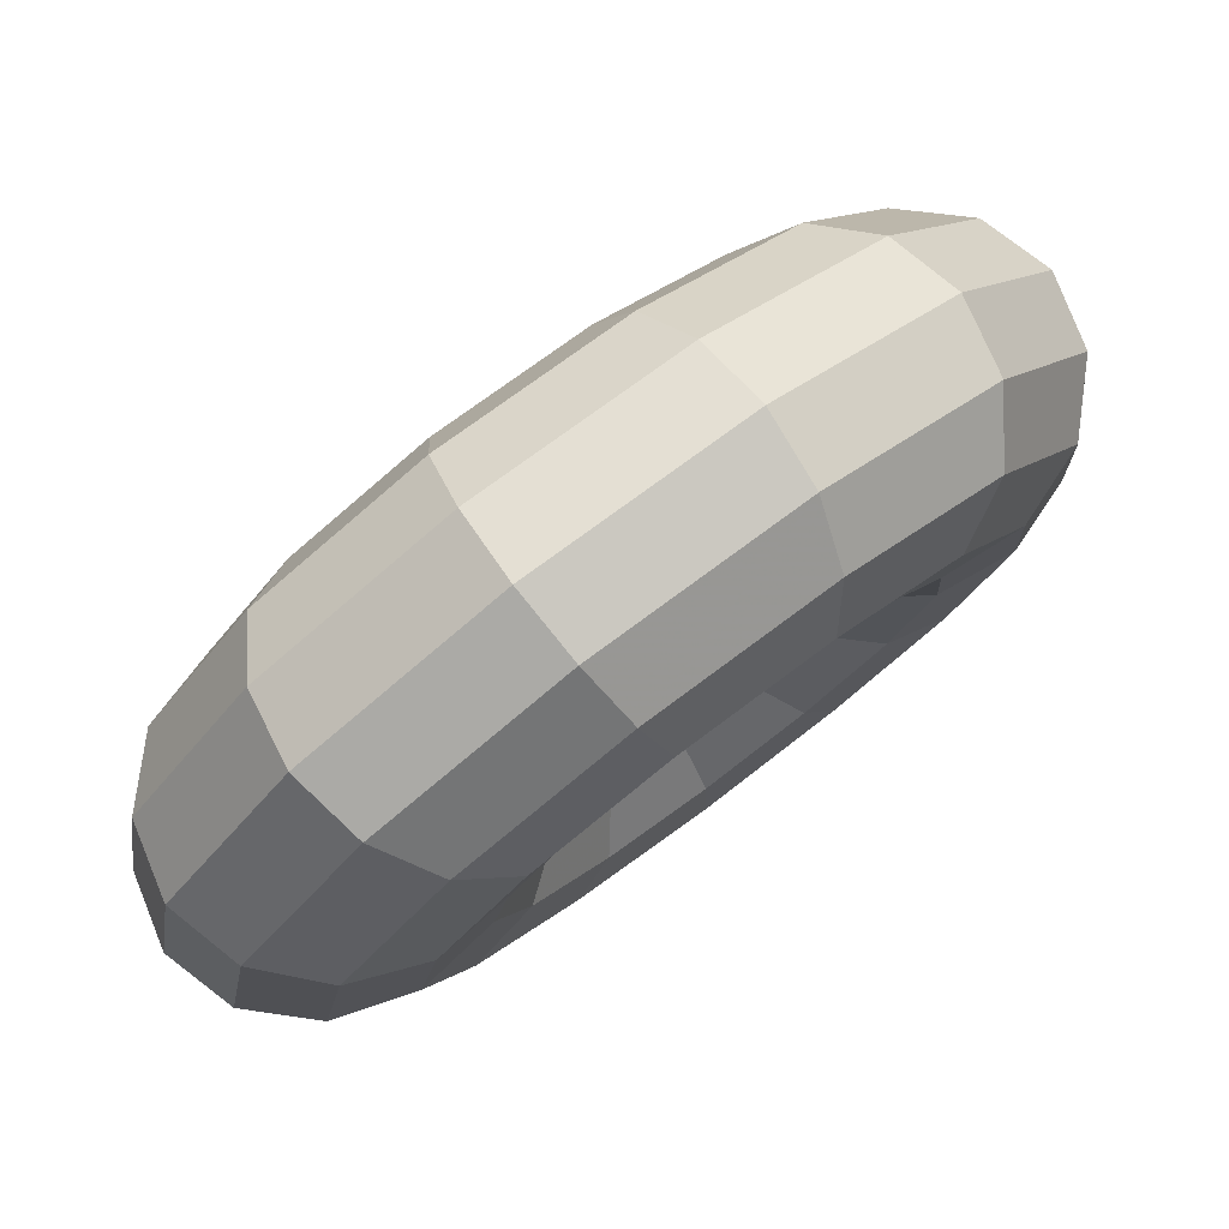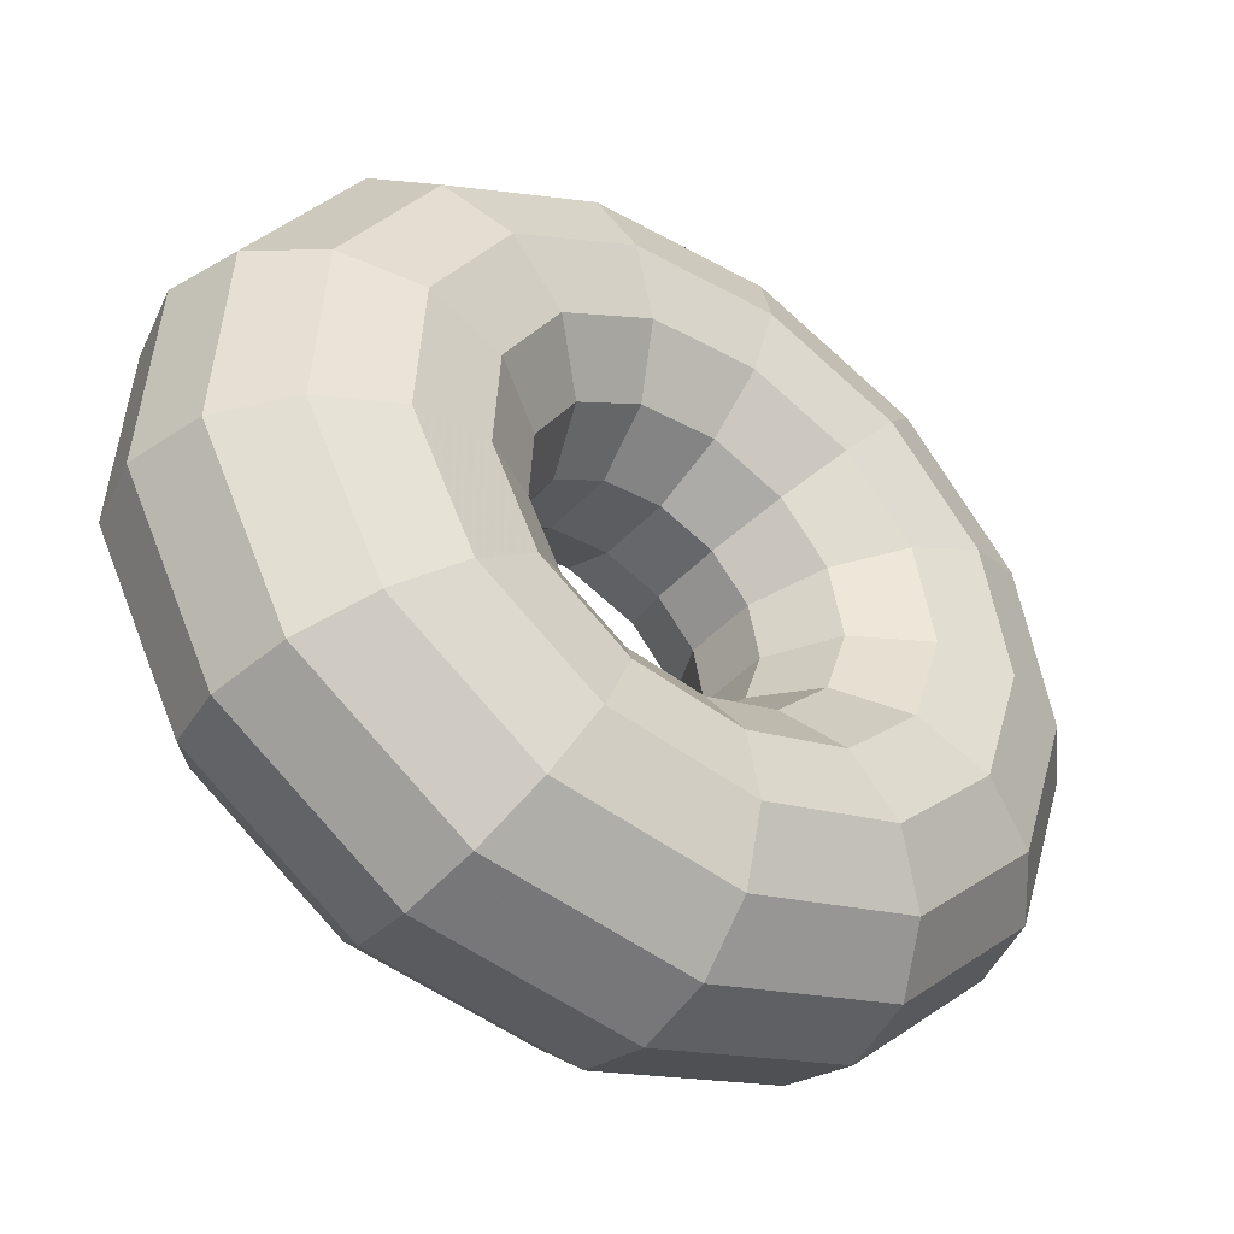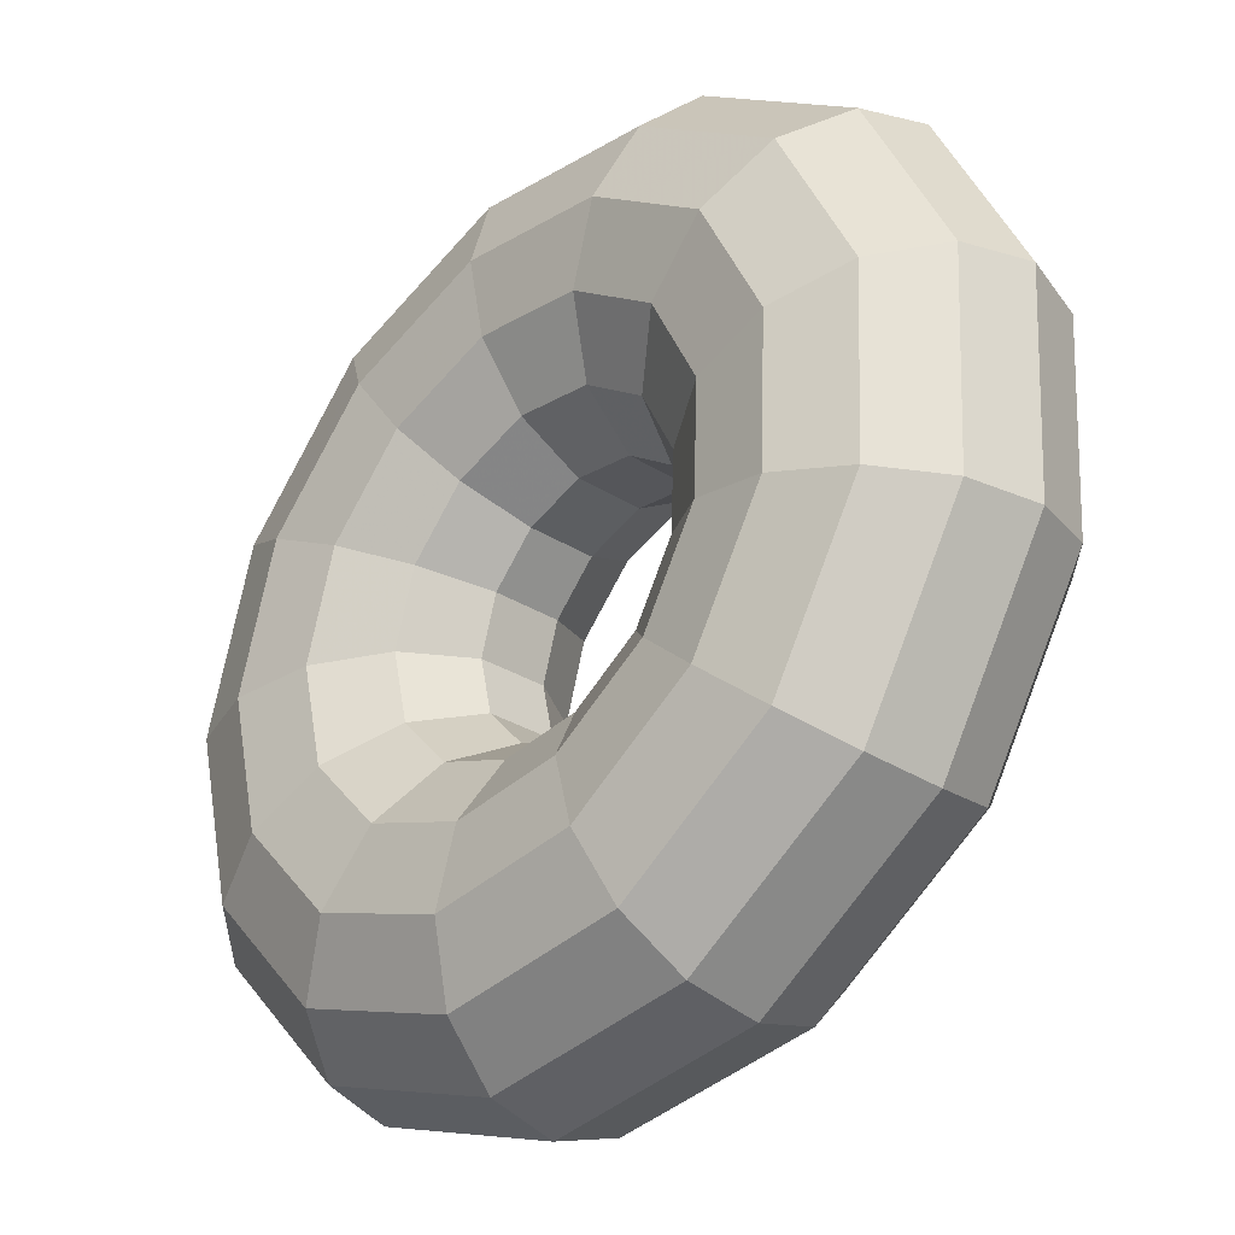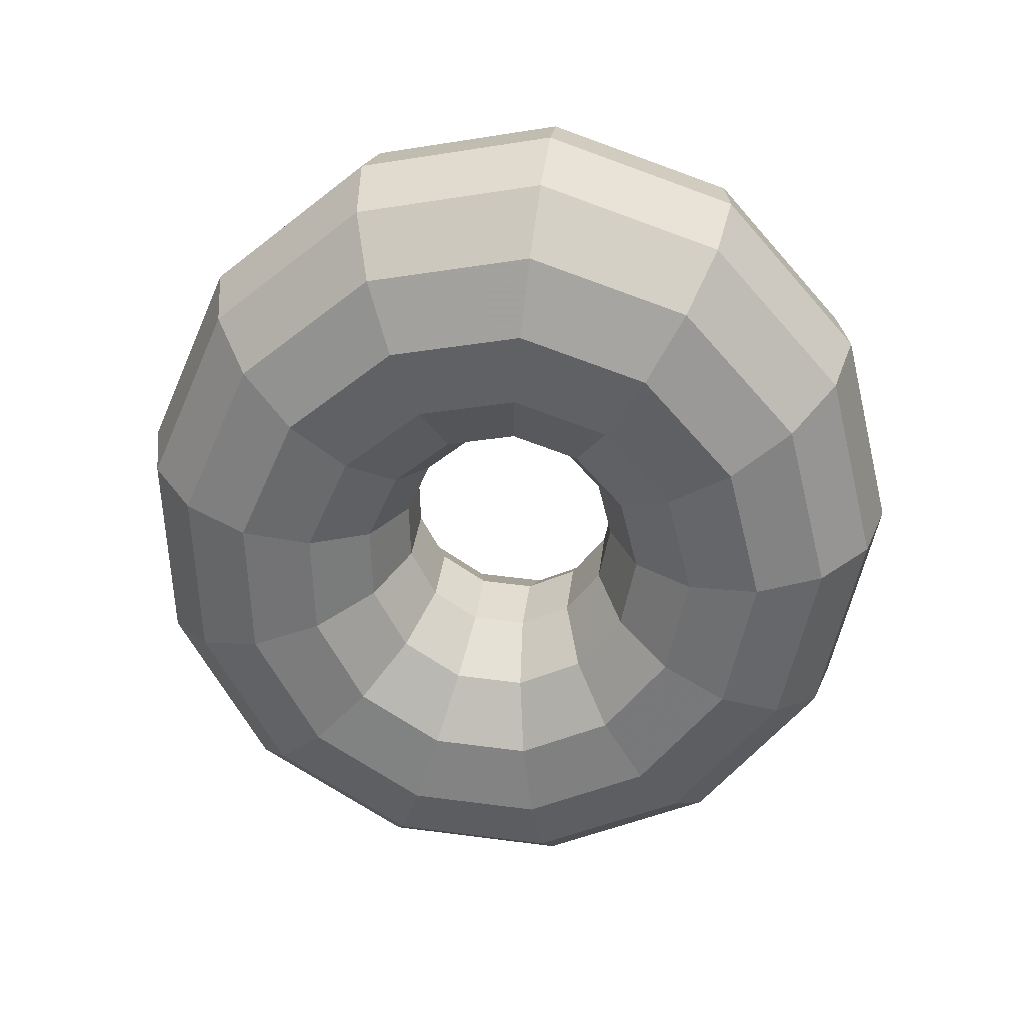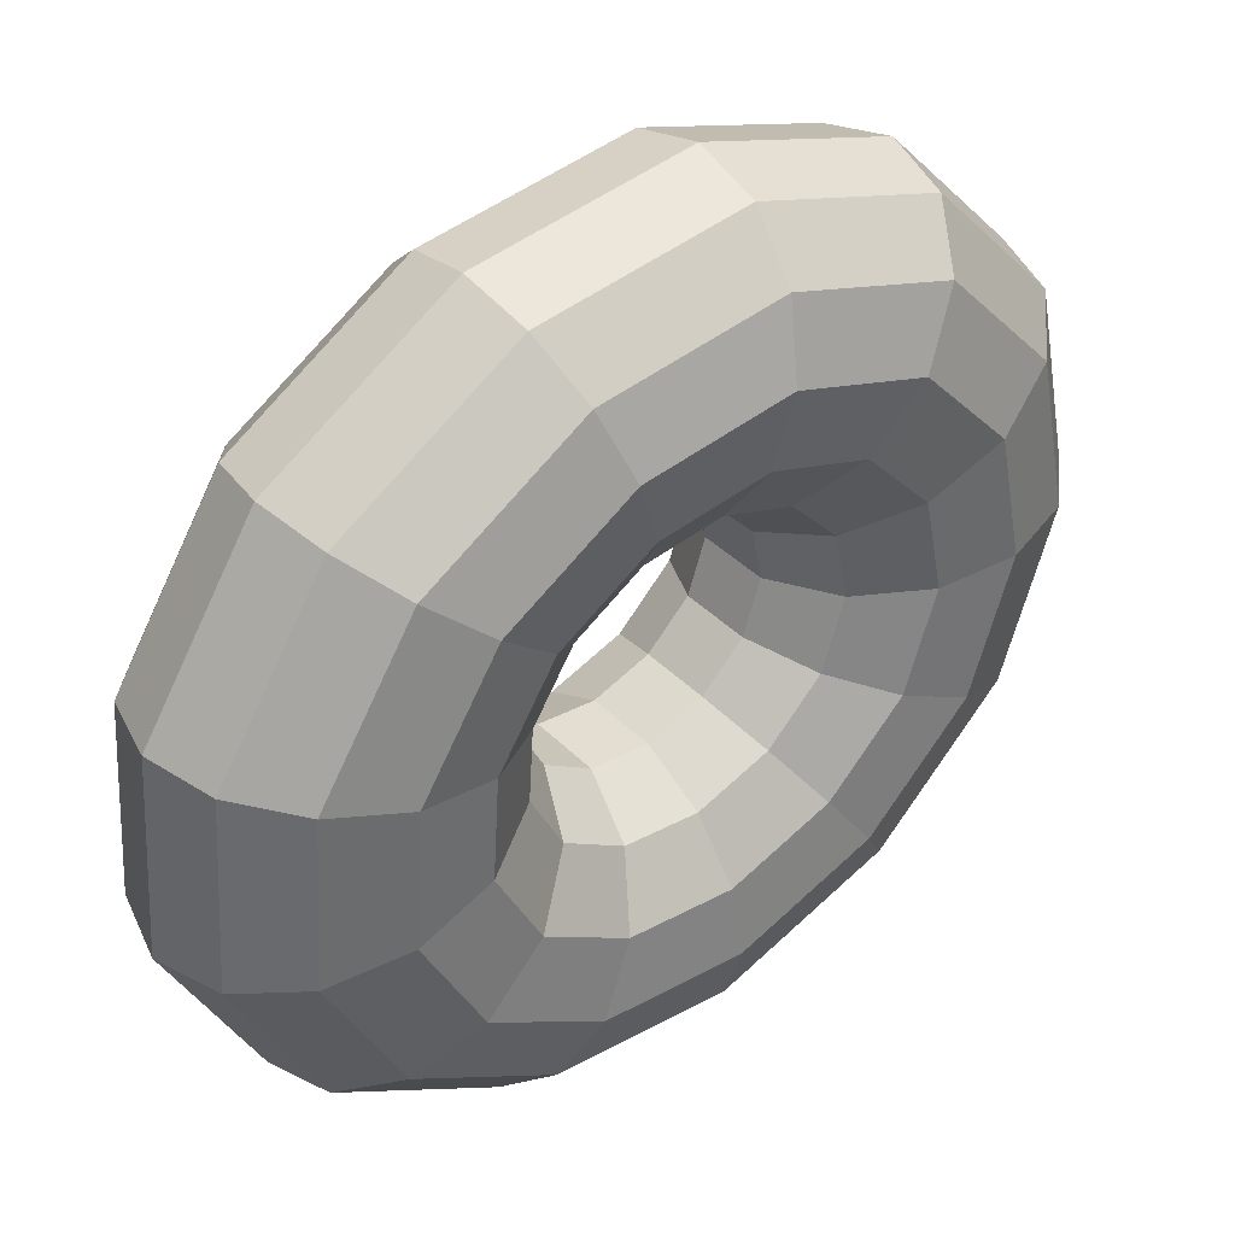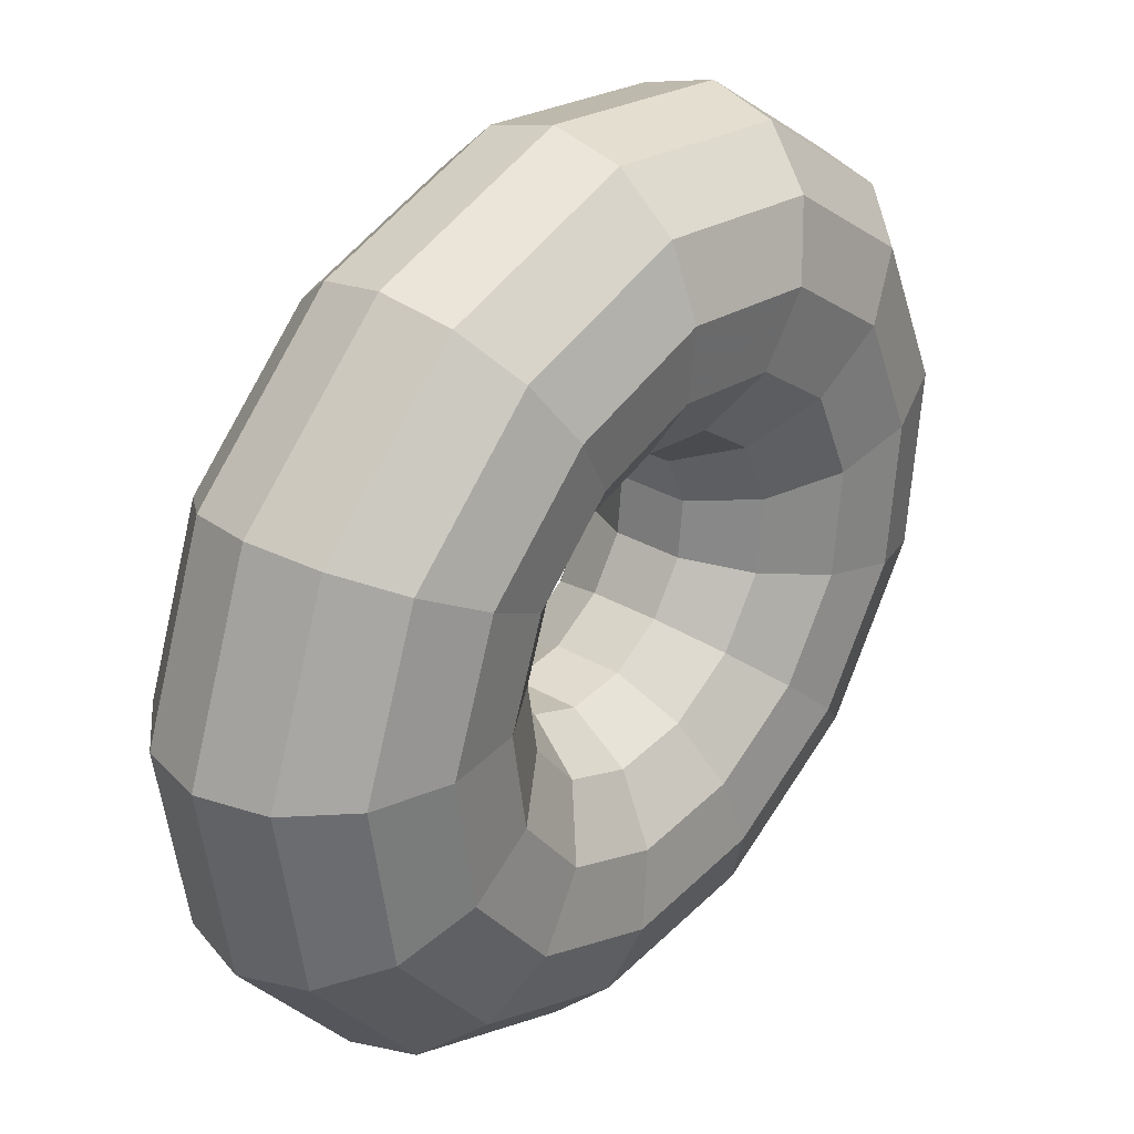
<metadata>
{"format":"obj","ext":"obj","renderer":"f3d","projection":"perspective","resolution":1024,"background":"white","views":[{"elev":44.0,"azim":30.9,"up":"+Y"},{"elev":-6.6,"azim":-151.1,"up":"+Y"},{"elev":-67.7,"azim":126.1,"up":"+Y"},{"elev":19.8,"azim":-111.4,"up":"+Z"},{"elev":74.9,"azim":-150.9,"up":"+Y"},{"elev":75.3,"azim":-165.0,"up":"+Y"}]}
</metadata>
<code>
o Object.1
v -241.7 210.6 26
v -246.4 207.6 36.26
v -252 200.8 43.11
v -257.4 192 44.99
v -261.3 183 41.47
v -262.7 176.1 33.35
v -261.4 172.6 22.5
v -257.7 173.5 11.39
v -252.4 178.6 2.585
v -246.7 186.6 -1.912
v -242 195.8 -1.066
v -239.2 204 4.928
v -239.2 209.3 14.7
v -239 208.1 26.72
v -243.4 205.2 36.54
v -248.9 198.8 43.11
v -254 190.3 44.91
v -257.7 181.7 41.54
v -259.1 175 33.76
v -257.9 171.7 23.36
v -254.3 172.6 12.72
v -249.2 177.4 4.285
v -243.8 185.1 -0.0234
v -239.2 193.9 0.7866
v -236.6 201.7 6.529
v -236.5 206.9 15.89
v -237.6 204.6 26.89
v -241.5 202 35.52
v -246.3 196.4 41.29
v -250.8 188.9 42.87
v -254.1 181.4 39.9
v -255.3 175.5 33.07
v -254.2 172.6 23.94
v -251.1 173.4 14.59
v -246.6 177.6 7.174
v -241.8 184.4 3.389
v -237.8 192.1 4.101
v -235.5 199 9.146
v -235.5 203.5 17.37
v -238 200.9 26.47
v -241.1 198.8 33.42
v -245 194.2 38.06
v -248.6 188.2 39.34
v -251.2 182.2 36.95
v -252.2 177.4 31.45
v -251.3 175.1 24.09
v -248.8 175.7 16.56
v -245.2 179.1 10.59
v -241.4 184.6 7.545
v -238.1 190.8 8.118
v -236.3 196.3 12.18
v -236.2 200 18.8
v -239.9 197.7 25.55
v -242.3 196.2 30.72
v -245.1 192.8 34.17
v -247.8 188.4 35.12
v -249.8 183.9 33.34
v -250.5 180.3 29.25
v -249.9 178.6 23.79
v -248 179.1 18.19
v -245.3 181.6 13.76
v -242.4 185.6 11.49
v -240.1 190.3 11.92
v -238.7 194.4 14.94
v -238.6 197.1 19.86
v -243.1 196 24.36
v -244.7 194.9 28.04
v -246.8 192.5 30.51
v -248.7 189.3 31.18
v -250.1 186.1 29.92
v -250.6 183.6 27
v -250.2 182.3 23.1
v -248.8 182.7 19.11
v -246.9 184.5 15.94
v -244.9 187.4 14.32
v -243.2 190.7 14.63
v -242.2 193.6 16.78
v -242.1 195.5 20.29
v -246.7 196 23.15
v -248 195.1 26
v -249.5 193.3 27.91
v -251 190.8 28.43
v -252.1 188.3 27.45
v -252.5 186.4 25.2
v -252.1 185.4 22.18
v -251.1 185.7 19.09
v -249.6 187.1 16.64
v -248 189.3 15.39
v -246.7 191.9 15.63
v -246 194.1 17.3
v -245.9 195.6 20.01
v -249.9 197.8 22.22
v -251.2 196.9 25.07
v -252.7 195 26.97
v -254.2 192.6 27.49
v -255.3 190.1 26.52
v -255.7 188.1 24.26
v -255.4 187.2 21.24
v -254.3 187.4 18.16
v -252.8 188.8 15.71
v -251.3 191.1 14.46
v -249.9 193.6 14.69
v -249.2 195.9 16.36
v -249.2 197.4 19.07
v -252 200.9 21.76
v -253.7 199.8 25.45
v -255.7 197.3 27.91
v -257.6 194.2 28.59
v -259 190.9 27.32
v -259.5 188.4 24.4
v -259.1 187.2 20.5
v -257.7 187.5 16.51
v -255.8 189.3 13.34
v -253.8 192.2 11.73
v -252.1 195.5 12.03
v -251.1 198.5 14.19
v -251.1 200.4 17.7
v -252.5 204.6 21.89
v -254.9 203.1 27.06
v -257.7 199.7 30.51
v -260.4 195.2 31.46
v -262.4 190.7 29.68
v -263.1 187.2 25.59
v -262.4 185.5 20.13
v -260.6 185.9 14.53
v -257.9 188.5 10.1
v -255 192.5 7.83
v -252.6 197.1 8.256
v -251.3 201.3 11.28
v -251.2 204 16.2
v -251.3 208.1 22.58
v -254.5 206.1 29.53
v -258.3 201.5 34.17
v -262 195.5 35.45
v -264.6 189.4 33.06
v -265.6 184.7 27.56
v -264.7 182.4 20.2
v -262.2 183 12.68
v -258.6 186.4 6.706
v -254.7 191.8 3.658
v -251.5 198.1 4.231
v -249.6 203.6 8.294
v -249.6 207.3 14.92
v -248.7 210.6 23.67
v -252.6 208.1 32.3
v -257.4 202.4 38.06
v -261.9 194.9 39.65
v -265.2 187.4 36.68
v -266.4 181.5 29.85
v -265.3 178.6 20.71
v -262.2 179.4 11.37
v -257.7 183.7 3.953
v -252.9 190.4 0.1675
v -248.9 198.1 0.8792
v -246.6 205 5.925
v -246.5 209.5 14.15
v -245.2 211.5 24.9
v -249.7 208.6 34.72
v -255.1 202.2 41.29
v -260.3 193.7 43.09
v -264 185.1 39.72
v -265.3 178.4 31.94
v -264.1 175.1 21.54
v -260.6 176 10.9
v -255.5 180.8 2.465
v -250 188.5 -1.843
v -245.5 197.3 -1.033
v -242.8 205.2 4.71
v -242.8 210.3 14.07
f 1 15 14
f 1 2 15
f 2 16 15
f 2 3 16
f 3 17 16
f 3 4 17
f 4 18 17
f 4 5 18
f 5 19 18
f 5 6 19
f 6 20 19
f 6 7 20
f 7 21 20
f 7 8 21
f 8 22 21
f 8 9 22
f 9 23 22
f 9 10 23
f 10 24 23
f 10 11 24
f 11 25 24
f 11 12 25
f 12 26 25
f 12 13 26
f 13 14 26
f 13 1 14
f 14 28 27
f 14 15 28
f 15 29 28
f 15 16 29
f 16 30 29
f 16 17 30
f 17 31 30
f 17 18 31
f 18 32 31
f 18 19 32
f 19 33 32
f 19 20 33
f 20 34 33
f 20 21 34
f 21 35 34
f 21 22 35
f 22 36 35
f 22 23 36
f 23 37 36
f 23 24 37
f 24 38 37
f 24 25 38
f 25 39 38
f 25 26 39
f 26 27 39
f 26 14 27
f 27 41 40
f 27 28 41
f 28 42 41
f 28 29 42
f 29 43 42
f 29 30 43
f 30 44 43
f 30 31 44
f 31 45 44
f 31 32 45
f 32 46 45
f 32 33 46
f 33 47 46
f 33 34 47
f 34 48 47
f 34 35 48
f 35 49 48
f 35 36 49
f 36 50 49
f 36 37 50
f 37 51 50
f 37 38 51
f 38 52 51
f 38 39 52
f 39 40 52
f 39 27 40
f 40 54 53
f 40 41 54
f 41 55 54
f 41 42 55
f 42 56 55
f 42 43 56
f 43 57 56
f 43 44 57
f 44 58 57
f 44 45 58
f 45 59 58
f 45 46 59
f 46 60 59
f 46 47 60
f 47 61 60
f 47 48 61
f 48 62 61
f 48 49 62
f 49 63 62
f 49 50 63
f 50 64 63
f 50 51 64
f 51 65 64
f 51 52 65
f 52 53 65
f 52 40 53
f 53 67 66
f 53 54 67
f 54 68 67
f 54 55 68
f 55 69 68
f 55 56 69
f 56 70 69
f 56 57 70
f 57 71 70
f 57 58 71
f 58 72 71
f 58 59 72
f 59 73 72
f 59 60 73
f 60 74 73
f 60 61 74
f 61 75 74
f 61 62 75
f 62 76 75
f 62 63 76
f 63 77 76
f 63 64 77
f 64 78 77
f 64 65 78
f 65 66 78
f 65 53 66
f 66 80 79
f 66 67 80
f 67 81 80
f 67 68 81
f 68 82 81
f 68 69 82
f 69 83 82
f 69 70 83
f 70 84 83
f 70 71 84
f 71 85 84
f 71 72 85
f 72 86 85
f 72 73 86
f 73 87 86
f 73 74 87
f 74 88 87
f 74 75 88
f 75 89 88
f 75 76 89
f 76 90 89
f 76 77 90
f 77 91 90
f 77 78 91
f 78 79 91
f 78 66 79
f 79 93 92
f 79 80 93
f 80 94 93
f 80 81 94
f 81 95 94
f 81 82 95
f 82 96 95
f 82 83 96
f 83 97 96
f 83 84 97
f 84 98 97
f 84 85 98
f 85 99 98
f 85 86 99
f 86 100 99
f 86 87 100
f 87 101 100
f 87 88 101
f 88 102 101
f 88 89 102
f 89 103 102
f 89 90 103
f 90 104 103
f 90 91 104
f 91 92 104
f 91 79 92
f 92 106 105
f 92 93 106
f 93 107 106
f 93 94 107
f 94 108 107
f 94 95 108
f 95 109 108
f 95 96 109
f 96 110 109
f 96 97 110
f 97 111 110
f 97 98 111
f 98 112 111
f 98 99 112
f 99 113 112
f 99 100 113
f 100 114 113
f 100 101 114
f 101 115 114
f 101 102 115
f 102 116 115
f 102 103 116
f 103 117 116
f 103 104 117
f 104 105 117
f 104 92 105
f 105 119 118
f 105 106 119
f 106 120 119
f 106 107 120
f 107 121 120
f 107 108 121
f 108 122 121
f 108 109 122
f 109 123 122
f 109 110 123
f 110 124 123
f 110 111 124
f 111 125 124
f 111 112 125
f 112 126 125
f 112 113 126
f 113 127 126
f 113 114 127
f 114 128 127
f 114 115 128
f 115 129 128
f 115 116 129
f 116 130 129
f 116 117 130
f 117 118 130
f 117 105 118
f 118 132 131
f 118 119 132
f 119 133 132
f 119 120 133
f 120 134 133
f 120 121 134
f 121 135 134
f 121 122 135
f 122 136 135
f 122 123 136
f 123 137 136
f 123 124 137
f 124 138 137
f 124 125 138
f 125 139 138
f 125 126 139
f 126 140 139
f 126 127 140
f 127 141 140
f 127 128 141
f 128 142 141
f 128 129 142
f 129 143 142
f 129 130 143
f 130 131 143
f 130 118 131
f 131 145 144
f 131 132 145
f 132 146 145
f 132 133 146
f 133 147 146
f 133 134 147
f 134 148 147
f 134 135 148
f 135 149 148
f 135 136 149
f 136 150 149
f 136 137 150
f 137 151 150
f 137 138 151
f 138 152 151
f 138 139 152
f 139 153 152
f 139 140 153
f 140 154 153
f 140 141 154
f 141 155 154
f 141 142 155
f 142 156 155
f 142 143 156
f 143 144 156
f 143 131 144
f 144 158 157
f 144 145 158
f 145 159 158
f 145 146 159
f 146 160 159
f 146 147 160
f 147 161 160
f 147 148 161
f 148 162 161
f 148 149 162
f 149 163 162
f 149 150 163
f 150 164 163
f 150 151 164
f 151 165 164
f 151 152 165
f 152 166 165
f 152 153 166
f 153 167 166
f 153 154 167
f 154 168 167
f 154 155 168
f 155 169 168
f 155 156 169
f 156 157 169
f 156 144 157
f 157 2 1
f 157 158 2
f 158 3 2
f 158 159 3
f 159 4 3
f 159 160 4
f 160 5 4
f 160 161 5
f 161 6 5
f 161 162 6
f 162 7 6
f 162 163 7
f 163 8 7
f 163 164 8
f 164 9 8
f 164 165 9
f 165 10 9
f 165 166 10
f 166 11 10
f 166 167 11
f 167 12 11
f 167 168 12
f 168 13 12
f 168 169 13
f 169 1 13
f 169 157 1

</code>
